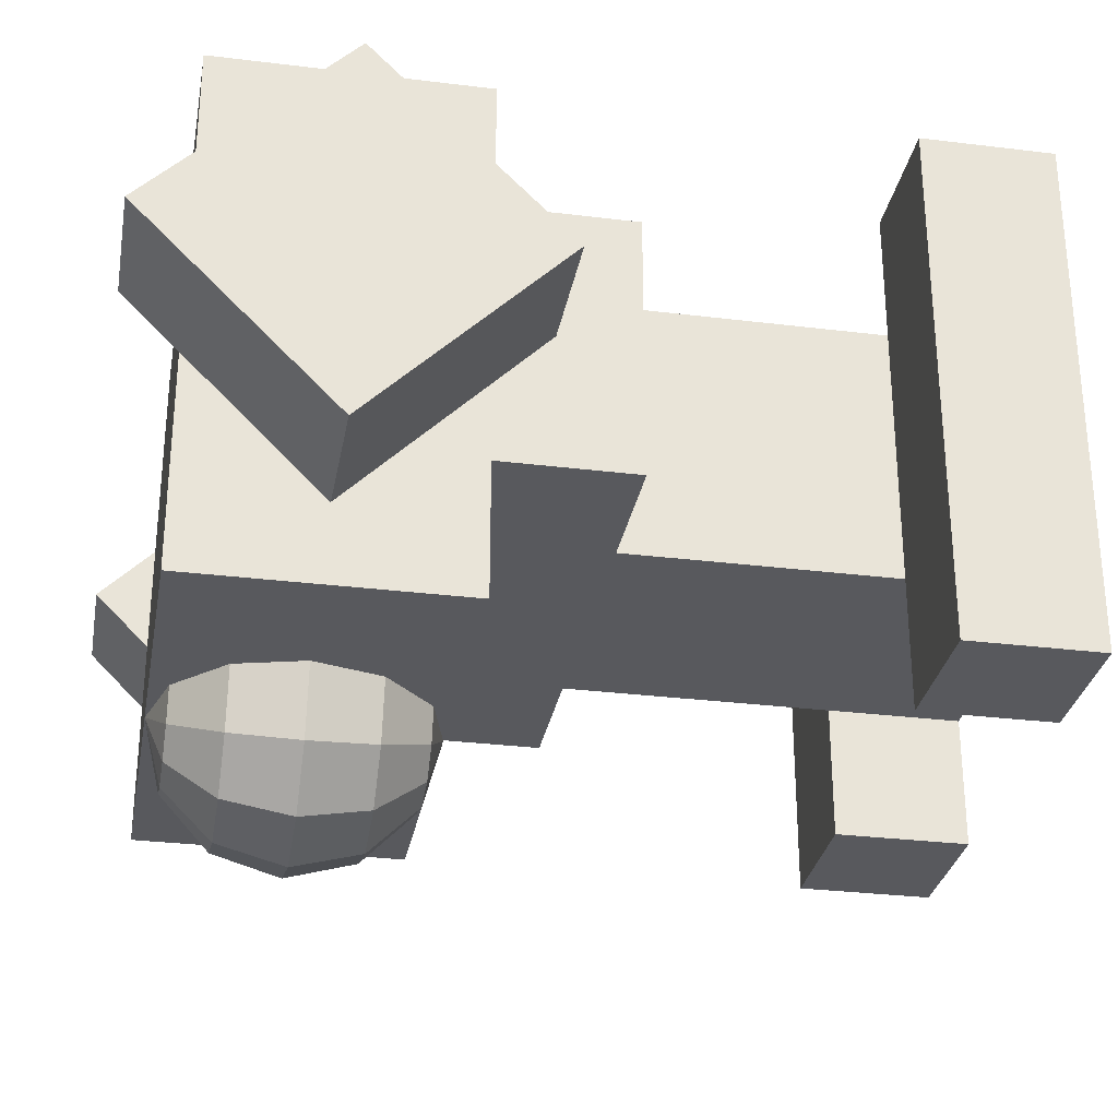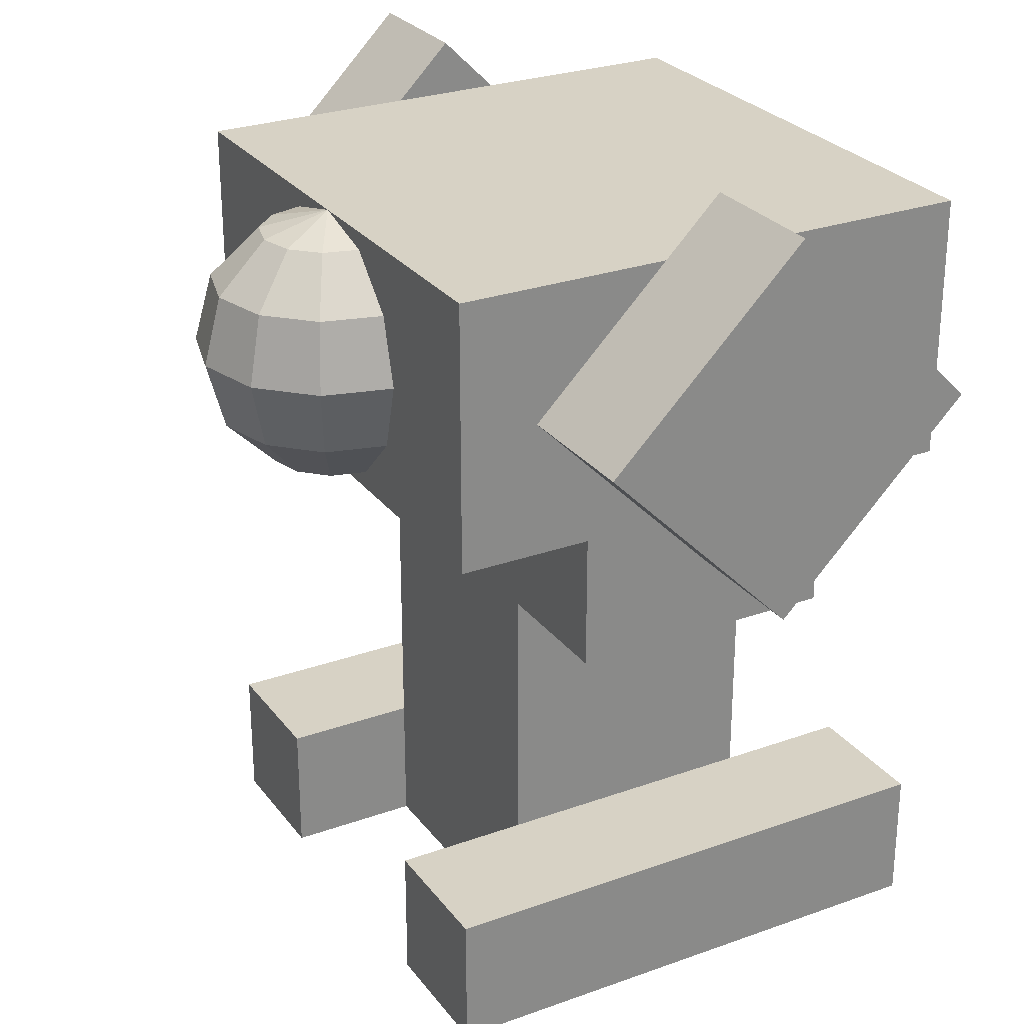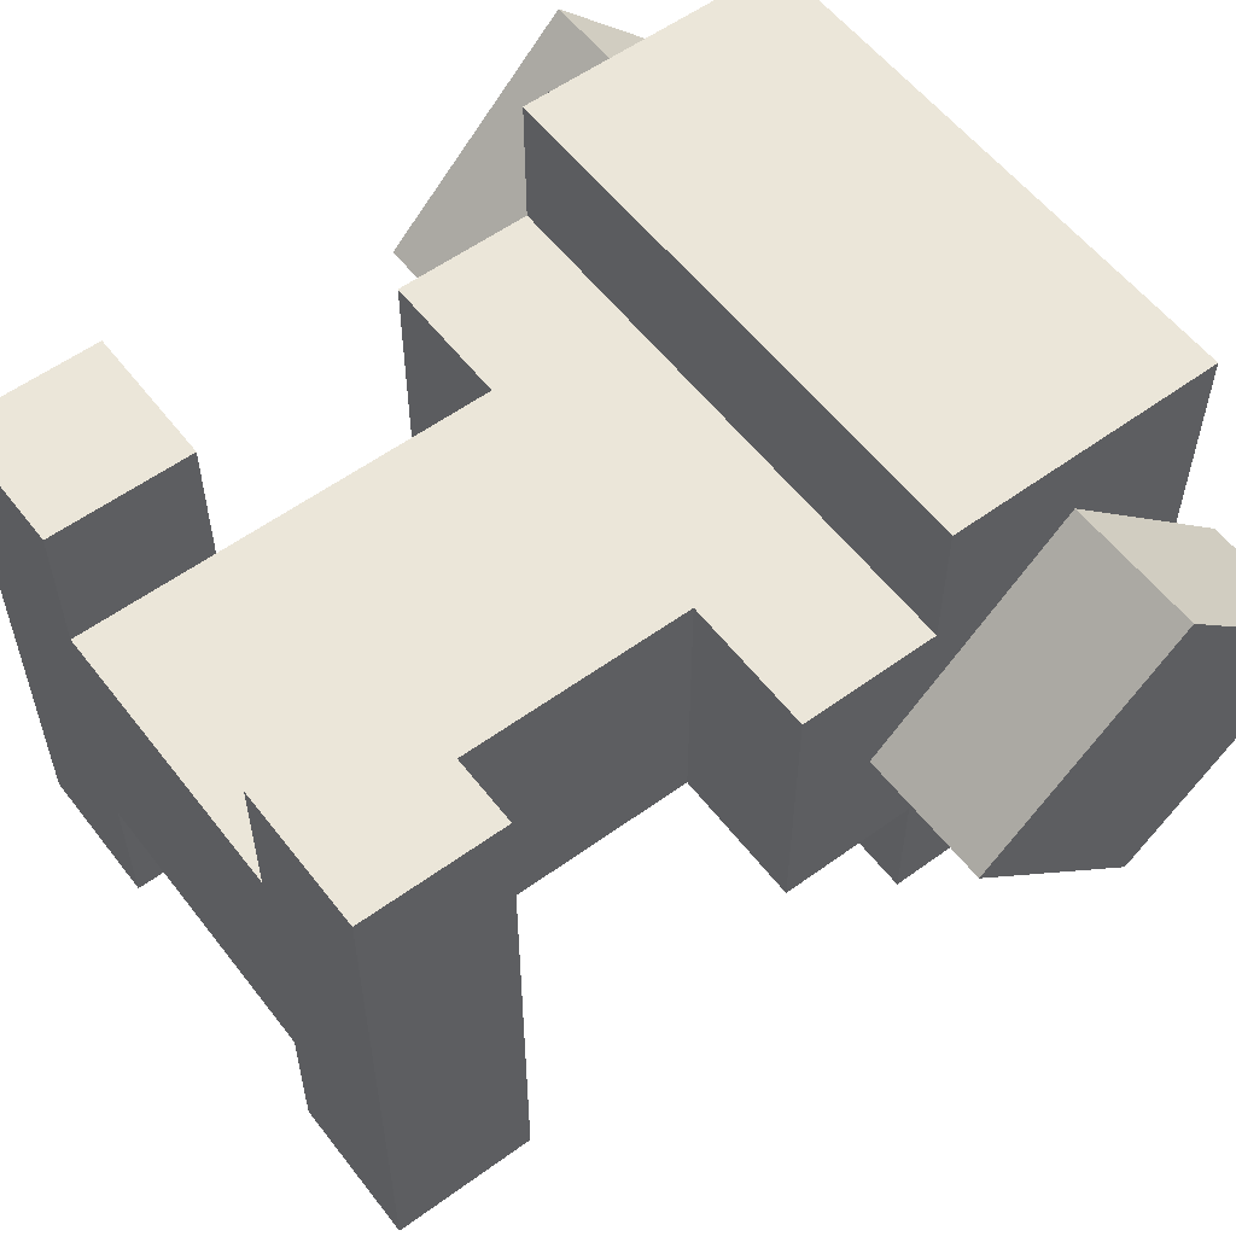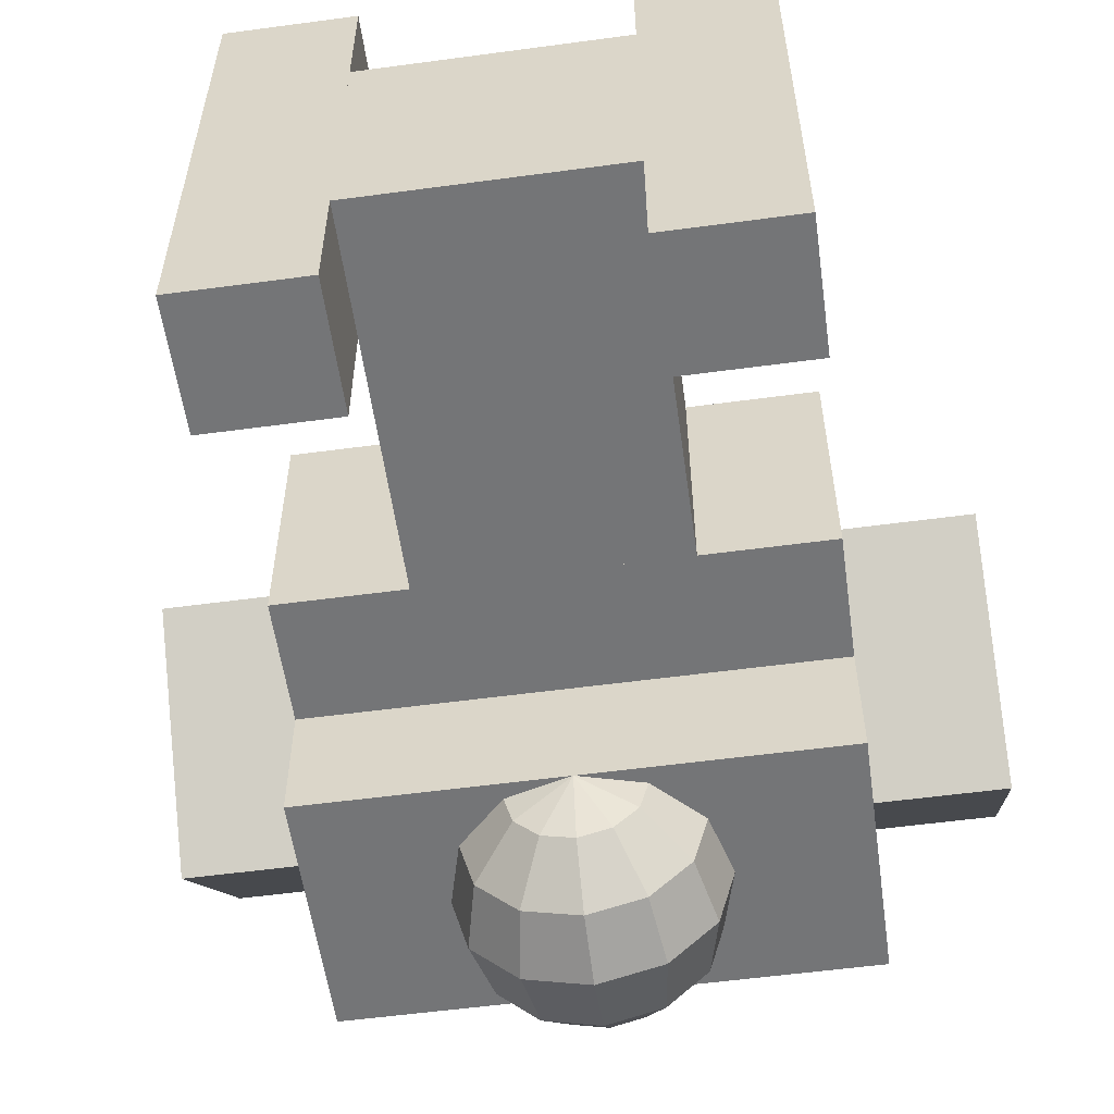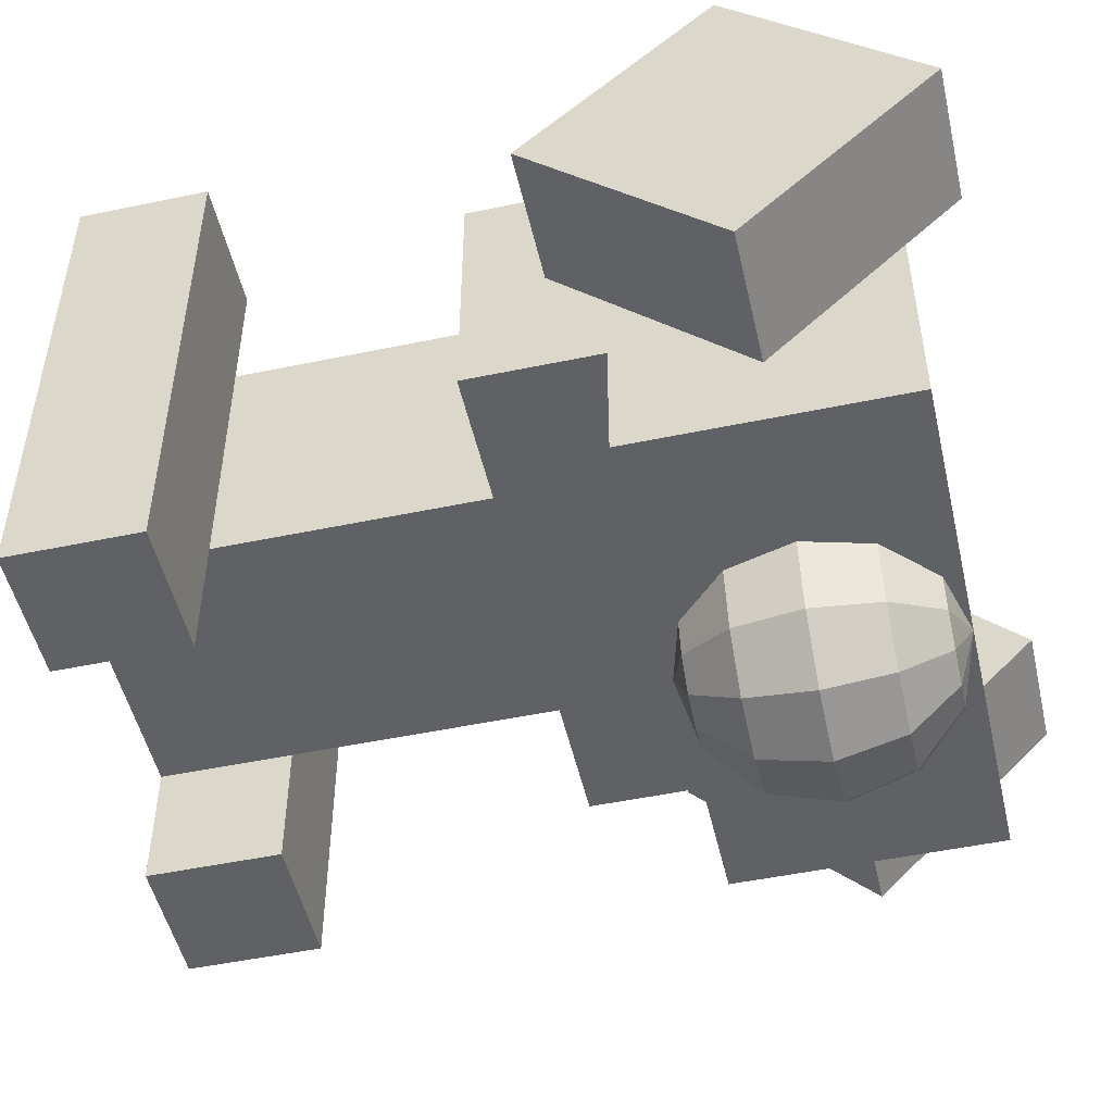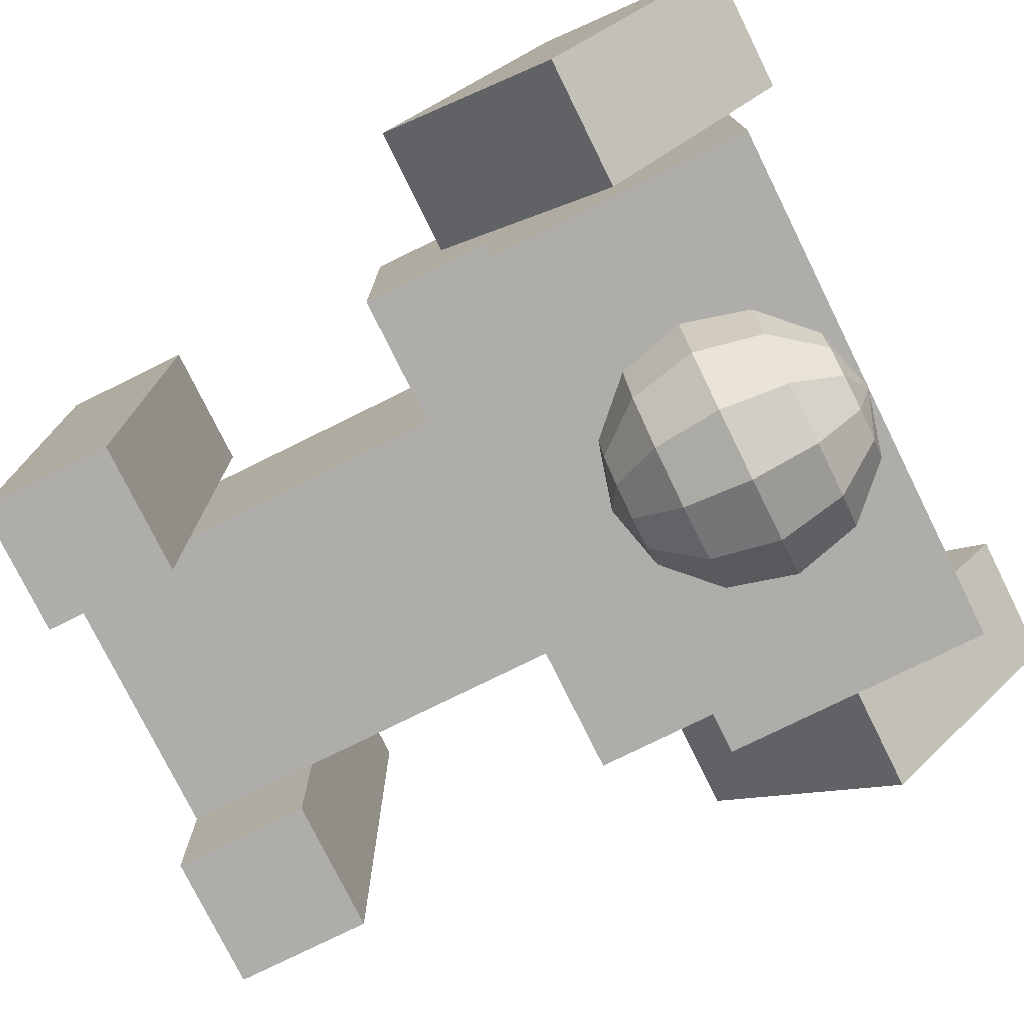
<metadata>
{"format":"obj","ext":"obj","renderer":"f3d","projection":"perspective","resolution":1024,"background":"white","views":[{"elev":-30.0,"azim":-100.2,"up":"+Z"},{"elev":27.2,"azim":-119.0,"up":"+Y"},{"elev":56.5,"azim":52.8,"up":"+Z"},{"elev":-56.4,"azim":8.0,"up":"+Z"},{"elev":-50.2,"azim":102.9,"up":"+Z"},{"elev":-77.1,"azim":116.3,"up":"+Z"}]}
</metadata>
<code>
o cube
v 0.0625 0 -0.0625
v -0.0625 0 -0.0625
v -0.0625 0.1875 -0.0625
v 0.0625 0.1875 -0.0625
v 0.0625 -0 0.0625
v 0.0625 0.1875 0.0625
v -0.0625 -0 0.0625
v -0.0625 0.1875 0.0625
f 2 4 1
f 1 6 5
f 5 8 7
f 7 3 2
f 6 3 8
f 1 7 2
f 2 3 4
f 1 4 6
f 5 6 8
f 7 8 3
f 6 4 3
f 1 5 7
o cube.000
v 0.125 0.25 -0.125
v -0.125 0.25 -0.125
v -0.125 0.375 -0.125
v 0.125 0.375 -0.125
v 0.125 0.25 0.125
v 0.125 0.375 0.125
v -0.125 0.25 0.125
v -0.125 0.375 0.125
f 10 12 9
f 9 14 13
f 13 16 15
f 15 11 10
f 14 11 16
f 9 15 10
f 10 11 12
f 9 12 14
f 13 14 16
f 15 16 11
f 14 12 11
f 9 13 15
o cube.001
v 0.125 0.1875 -0.0625
v -0.125 0.1875 -0.0625
v -0.125 0.25 -0.0625
v 0.125 0.25 -0.0625
v 0.125 0.1875 0.0625
v 0.125 0.25 0.0625
v -0.125 0.1875 0.0625
v -0.125 0.25 0.0625
f 18 20 17
f 17 22 21
f 21 24 23
f 23 19 18
f 22 19 24
f 17 23 18
f 18 19 20
f 17 20 22
f 21 22 24
f 23 24 19
f 22 20 19
f 17 21 23
o cube.002
v -0.0625 0 -0.125
v -0.125 0 -0.125
v -0.125 0.0625 -0.125
v -0.0625 0.0625 -0.125
v -0.0625 -0 0.125
v -0.0625 0.0625 0.125
v -0.125 -0 0.125
v -0.125 0.0625 0.125
f 26 28 25
f 25 30 29
f 29 32 31
f 31 27 26
f 30 27 32
f 25 31 26
f 26 27 28
f 25 28 30
f 29 30 32
f 31 32 27
f 30 28 27
f 25 29 31
o cube.003
v 0.125 0 -0.125
v 0.0625 0 -0.125
v 0.0625 0.0625 -0.125
v 0.125 0.0625 -0.125
v 0.125 -0 0.125
v 0.125 0.0625 0.125
v 0.0625 -0 0.125
v 0.0625 0.0625 0.125
f 34 36 33
f 33 38 37
f 37 40 39
f 39 35 34
f 38 35 40
f 33 39 34
f 34 35 36
f 33 36 38
f 37 38 40
f 39 40 35
f 38 36 35
f 33 37 39
o cube.004
v -0.125 0.3125 -0.08839
v -0.1875 0.3125 -0.08839
v -0.1875 0.4009 0
v -0.125 0.4009 0
v -0.125 0.2241 0
v -0.125 0.3125 0.08839
v -0.1875 0.2241 0
v -0.1875 0.3125 0.08839
f 42 44 41
f 41 46 45
f 45 48 47
f 47 43 42
f 46 43 48
f 41 47 42
f 42 43 44
f 41 44 46
f 45 46 48
f 47 48 43
f 46 44 43
f 41 45 47
o cube.005
v 0.1875 0.3125 -0.08839
v 0.125 0.3125 -0.08839
v 0.125 0.4009 0
v 0.1875 0.4009 0
v 0.1875 0.2241 0
v 0.1875 0.3125 0.08839
v 0.125 0.2241 0
v 0.125 0.3125 0.08839
f 50 52 49
f 49 54 53
f 53 56 55
f 55 51 50
f 54 51 56
f 49 55 50
f 50 51 52
f 49 52 54
f 53 54 56
f 55 56 51
f 54 52 51
f 49 53 55
o sphere
v 0 0.3666 -0.09375
v 0.01562 0.3666 -0.09794
v 0 0.375 -0.125
v 0 0.3438 -0.07087
v 0.02706 0.3438 -0.07812
v 0 0.3125 -0.0625
v 0.03125 0.3125 -0.07087
v 0 0.2812 -0.07087
v 0.02706 0.2812 -0.07812
v 0 0.2584 -0.09375
v 0.01562 0.2584 -0.09794
v 0 0.25 -0.125
v 0.02706 0.3666 -0.1094
v 0.04688 0.3438 -0.09794
v 0.05413 0.3125 -0.09375
v 0.04688 0.2812 -0.09794
v 0.02706 0.2584 -0.1094
v 0.03125 0.3666 -0.125
v 0.05413 0.3438 -0.125
v 0.0625 0.3125 -0.125
v 0.05413 0.2812 -0.125
v 0.03125 0.2584 -0.125
v 0.02706 0.3666 -0.1406
v 0.04688 0.3438 -0.1521
v 0.05413 0.3125 -0.1562
v 0.04688 0.2812 -0.1521
v 0.02706 0.2584 -0.1406
v 0.01562 0.3666 -0.1521
v 0.02706 0.3438 -0.1719
v 0.03125 0.3125 -0.1791
v 0.02706 0.2812 -0.1719
v 0.01562 0.2584 -0.1521
v 0 0.3666 -0.1562
v 0 0.3438 -0.1791
v 0 0.3125 -0.1875
v 0 0.2812 -0.1791
v 0 0.2584 -0.1562
v -0.01562 0.3666 -0.1521
v -0.02706 0.3438 -0.1719
v -0.03125 0.3125 -0.1791
v -0.02706 0.2812 -0.1719
v -0.01562 0.2584 -0.1521
v -0.02706 0.3666 -0.1406
v -0.04688 0.3438 -0.1521
v -0.05413 0.3125 -0.1562
v -0.04688 0.2812 -0.1521
v -0.02706 0.2584 -0.1406
v -0.03125 0.3666 -0.125
v -0.05413 0.3438 -0.125
v -0.0625 0.3125 -0.125
v -0.05413 0.2812 -0.125
v -0.03125 0.2584 -0.125
v -0.02706 0.3666 -0.1094
v -0.04688 0.3438 -0.09794
v -0.05413 0.3125 -0.09375
v -0.04688 0.2812 -0.09794
v -0.02706 0.2584 -0.1094
v -0.01562 0.3666 -0.09794
v -0.02706 0.3438 -0.07812
v -0.03125 0.3125 -0.07087
v -0.02706 0.2812 -0.07812
v -0.01562 0.2584 -0.09794
f 57 58 59
f 60 58 57
f 62 61 60
f 64 63 62
f 64 67 65
f 67 66 68
f 58 69 59
f 61 69 58
f 63 70 61
f 63 72 71
f 65 73 72
f 73 67 68
f 69 74 59
f 70 74 69
f 71 75 70
f 71 77 76
f 73 77 72
f 78 73 68
f 74 79 59
f 75 79 74
f 75 81 80
f 77 81 76
f 78 82 77
f 83 78 68
f 79 84 59
f 79 85 84
f 80 86 85
f 82 86 81
f 83 87 82
f 88 83 68
f 84 89 59
f 84 90 89
f 85 91 90
f 86 92 91
f 88 92 87
f 93 88 68
f 89 94 59
f 90 94 89
f 91 95 90
f 92 96 91
f 92 98 97
f 98 93 68
f 94 99 59
f 95 99 94
f 96 100 95
f 96 102 101
f 98 102 97
f 103 98 68
f 99 104 59
f 100 104 99
f 101 105 100
f 101 107 106
f 103 107 102
f 108 103 68
f 104 109 59
f 105 109 104
f 105 111 110
f 107 111 106
f 107 113 112
f 113 108 68
f 109 114 59
f 110 114 109
f 110 116 115
f 112 116 111
f 113 117 112
f 118 113 68
f 114 57 59
f 114 60 57
f 115 62 60
f 116 64 62
f 118 64 117
f 66 118 68
f 60 61 58
f 62 63 61
f 64 65 63
f 64 66 67
f 61 70 69
f 63 71 70
f 63 65 72
f 65 67 73
f 70 75 74
f 71 76 75
f 71 72 77
f 73 78 77
f 75 80 79
f 75 76 81
f 77 82 81
f 78 83 82
f 79 80 85
f 80 81 86
f 82 87 86
f 83 88 87
f 84 85 90
f 85 86 91
f 86 87 92
f 88 93 92
f 90 95 94
f 91 96 95
f 92 97 96
f 92 93 98
f 95 100 99
f 96 101 100
f 96 97 102
f 98 103 102
f 100 105 104
f 101 106 105
f 101 102 107
f 103 108 107
f 105 110 109
f 105 106 111
f 107 112 111
f 107 108 113
f 110 115 114
f 110 111 116
f 112 117 116
f 113 118 117
f 114 115 60
f 115 116 62
f 116 117 64
f 118 66 64

</code>
